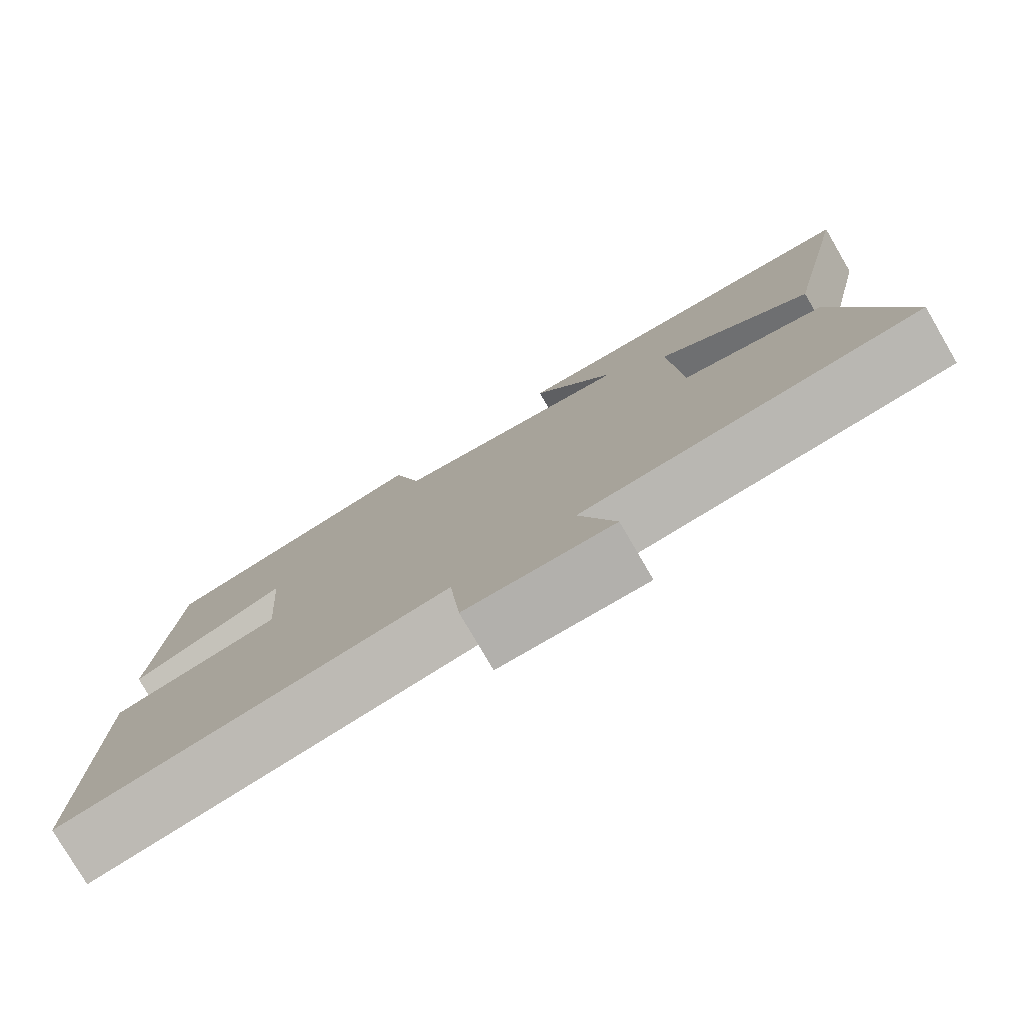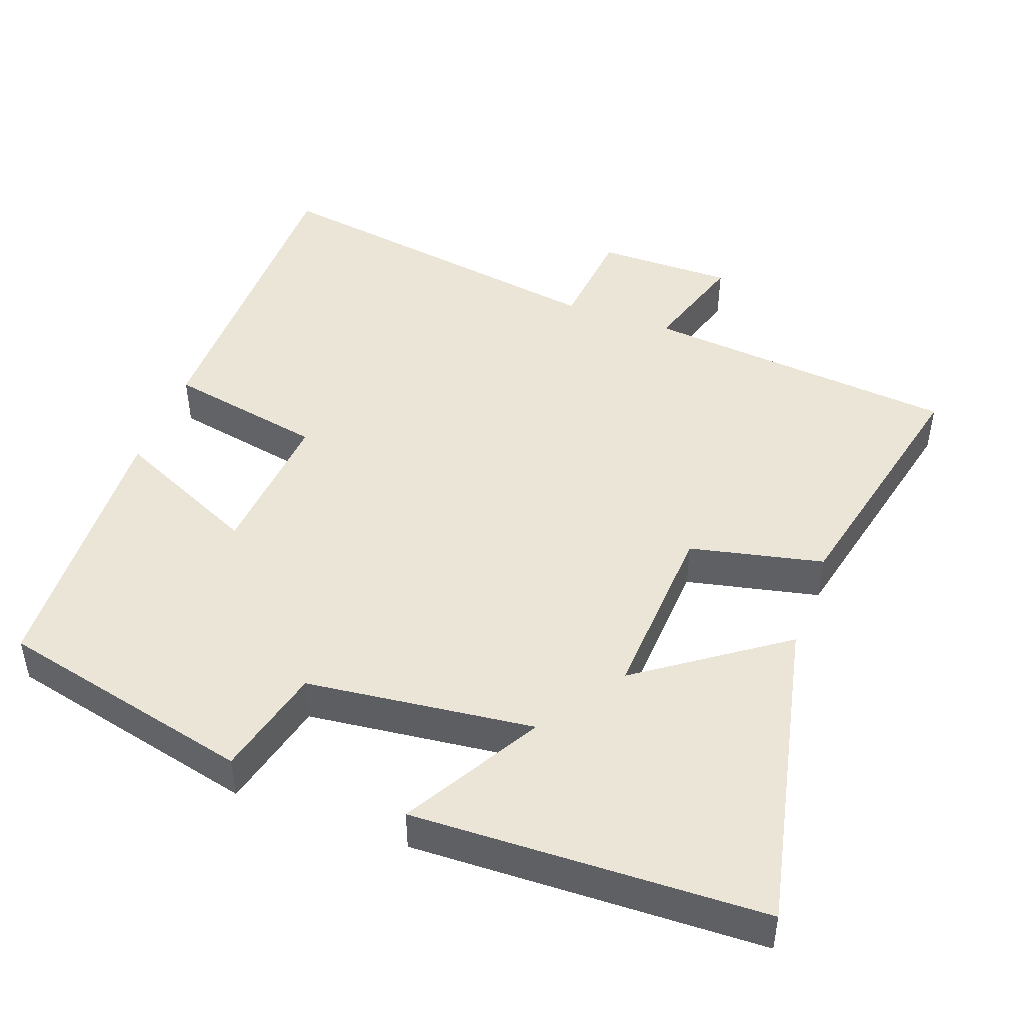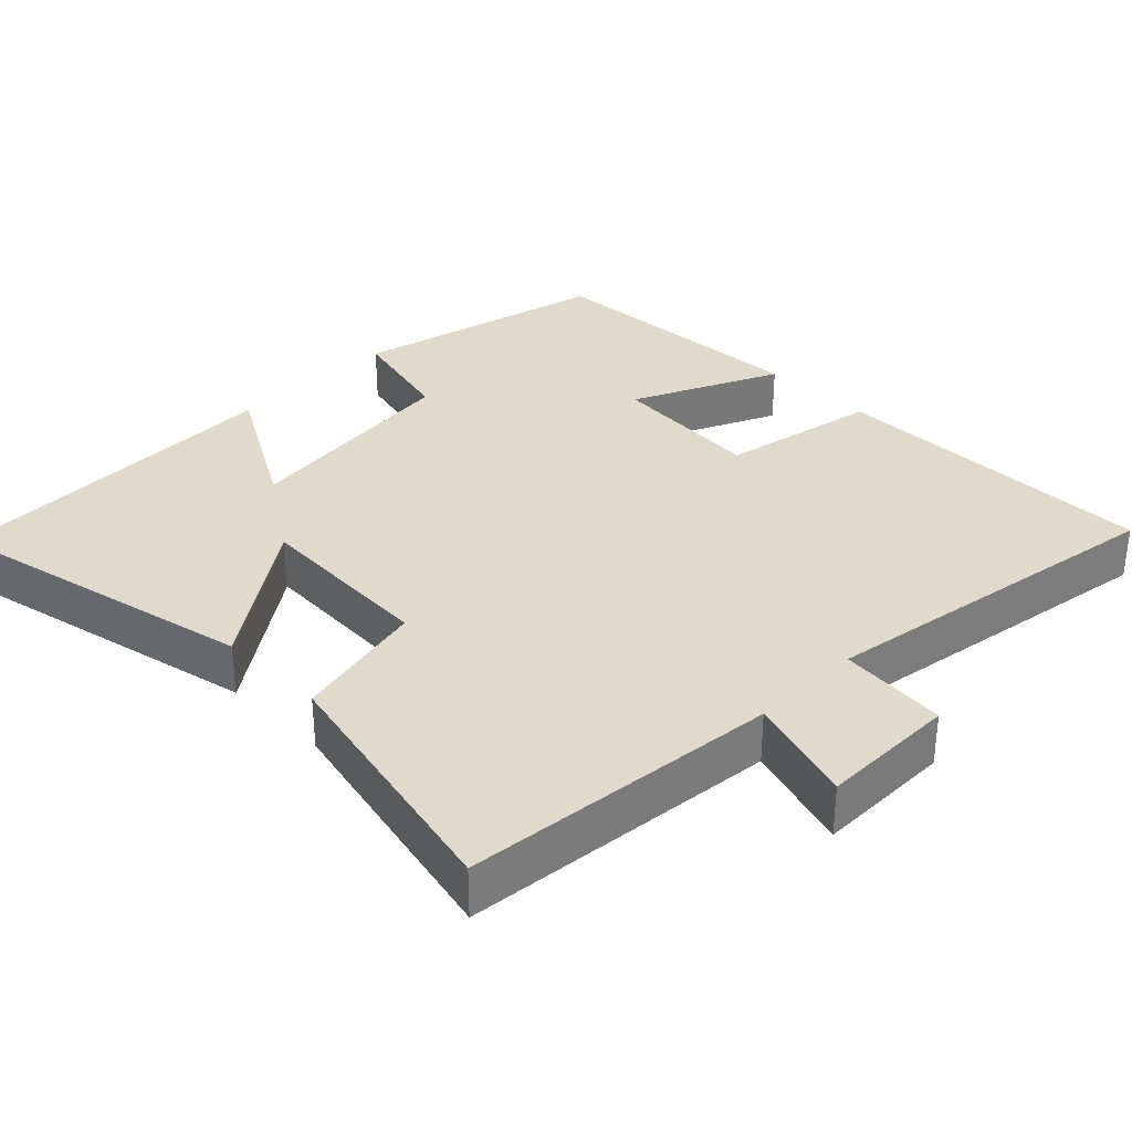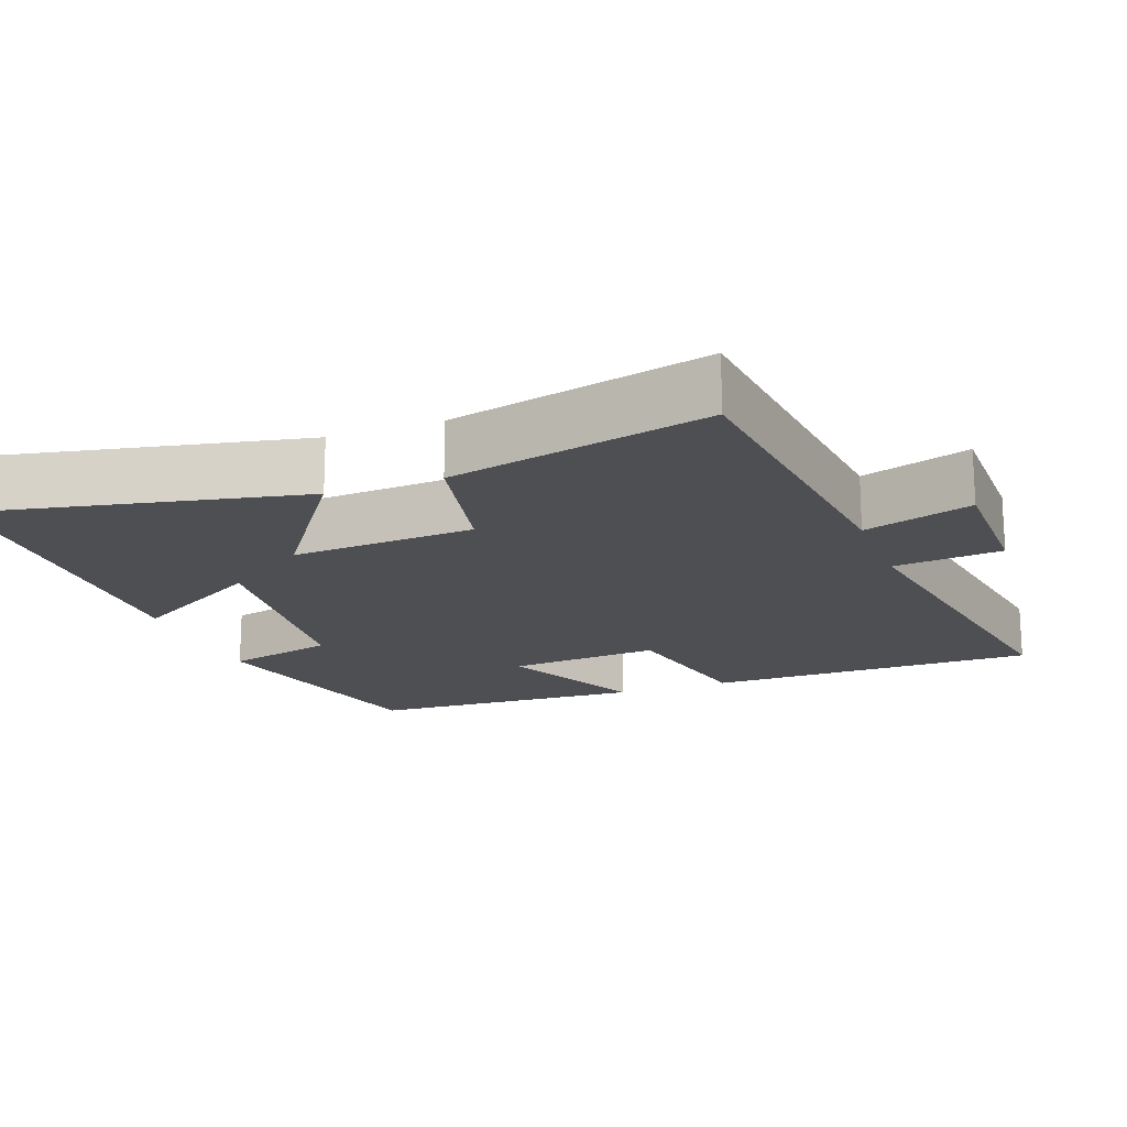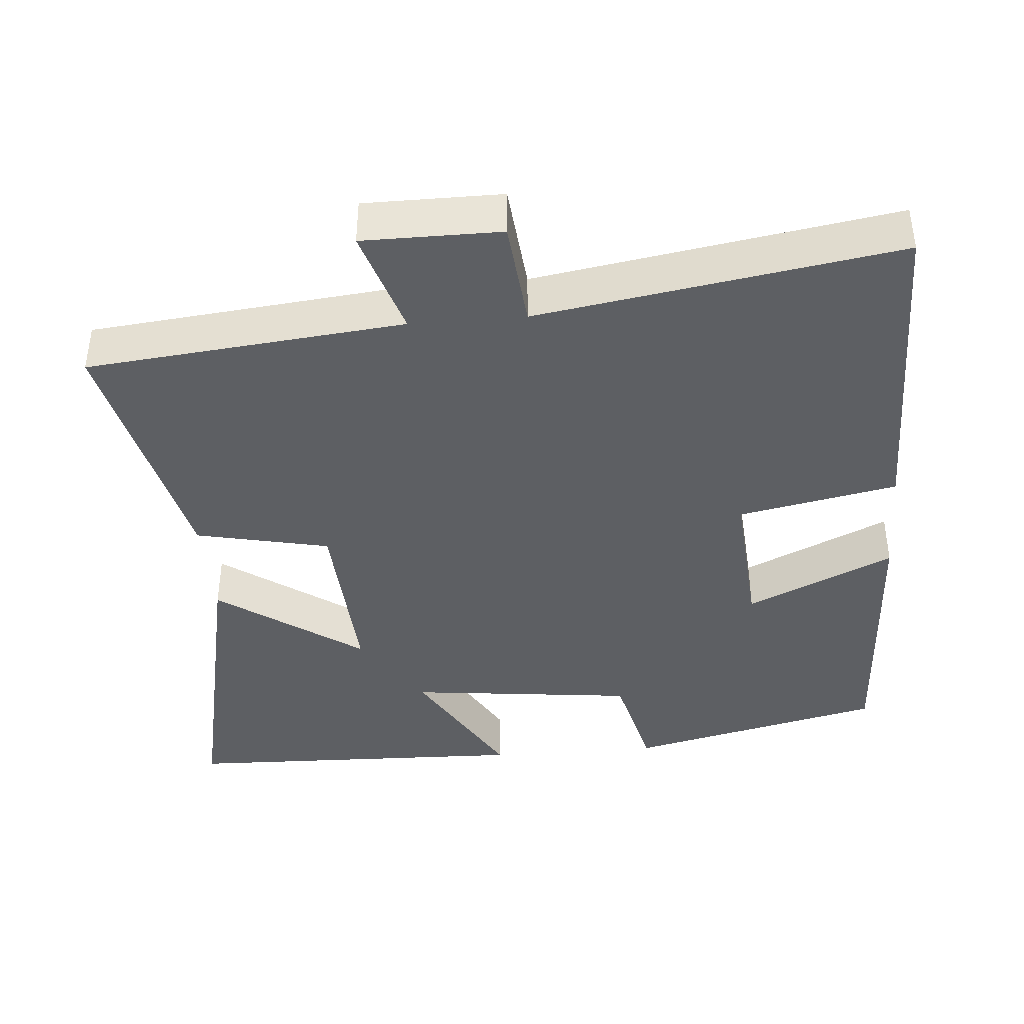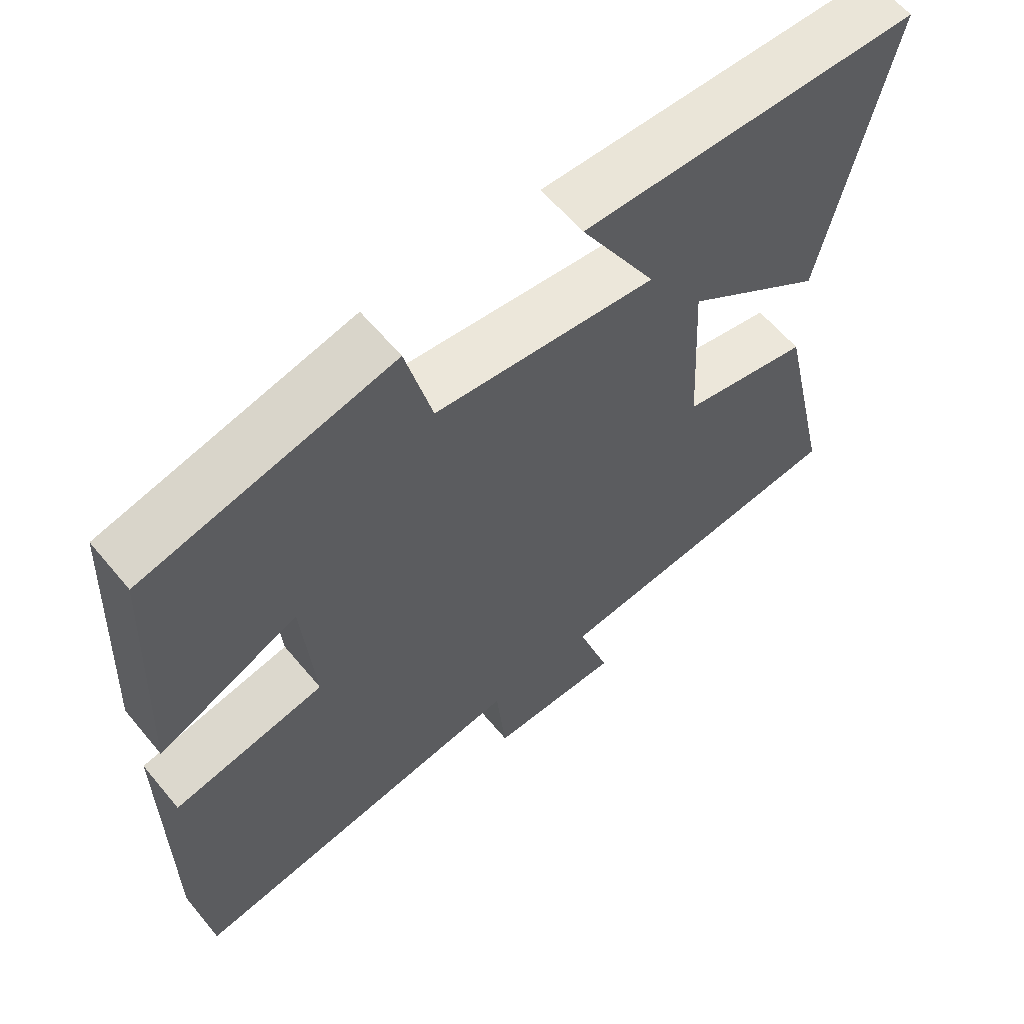
<metadata>
{"format":"obj","ext":"obj","renderer":"f3d","projection":"perspective","resolution":1024,"background":"white","views":[{"elev":-78.8,"azim":30.3,"up":"+Z"},{"elev":45.9,"azim":20.1,"up":"+Y"},{"elev":33.1,"azim":134.8,"up":"+Y"},{"elev":-17.5,"azim":110.8,"up":"+Y"},{"elev":-40.4,"azim":-175.2,"up":"+Y"},{"elev":60.9,"azim":-39.6,"up":"+Z"}]}
</metadata>
<code>
v -0.48 0.07 0.417
v -0.128 0.07 0.5
v -0.091 0.07 0.349
v 0.221 0.07 0.313
v 0.114 0.07 0.5
v 0.593 0.07 0.486
v 0.5 0.07 0.051
v 0.303 0.07 0.191
v 0.317 0.07 -0.061
v 0.5 0.07 -0.101
v 0.58 0.07 -0.456
v 0.146 0.07 -0.5
v 0.192 0.07 -0.648
v 0.004 0.07 -0.648
v -0.01 0.07 -0.5
v -0.501 0.07 -0.579
v -0.5 0.07 -0.125
v -0.283 0.07 -0.082
v -0.299 0.07 0.128
v -0.5 0.07 0.035
v -0.48 0 0.417
v -0.128 0 0.5
v -0.091 0 0.349
v 0.221 0 0.313
v 0.114 0 0.5
v 0.593 0 0.486
v 0.5 0 0.051
v 0.303 0 0.191
v 0.317 0 -0.061
v 0.5 0 -0.101
v 0.58 0 -0.456
v 0.146 0 -0.5
v 0.192 0 -0.648
v 0.004 0 -0.648
v -0.01 0 -0.5
v -0.501 0 -0.579
v -0.5 0 -0.125
v -0.283 0 -0.082
v -0.299 0 0.128
v -0.5 0 0.035
f 1 2 3
f 20 1 3
f 19 20 3
f 18 19 3 4
f 15 16 17 18
f 15 18 4
f 12 13 14 15
f 11 12 15
f 10 11 15
f 9 10 15
f 8 9 15 4
f 6 7 8
f 5 6 8
f 4 5 8
f 23 22 21
f 23 21 40
f 23 40 39
f 24 23 39 38
f 38 37 36 35
f 24 38 35
f 35 34 33 32
f 35 32 31
f 35 31 30
f 35 30 29
f 24 35 29 28
f 28 27 26
f 28 26 25
f 28 25 24
f 1 21 22 2
f 2 22 23 3
f 3 23 24 4
f 4 24 25 5
f 5 25 26 6
f 6 26 27 7
f 7 27 28 8
f 8 28 29 9
f 9 29 30 10
f 10 30 31 11
f 11 31 32 12
f 12 32 33 13
f 13 33 34 14
f 14 34 35 15
f 15 35 36 16
f 16 36 37 17
f 17 37 38 18
f 18 38 39 19
f 19 39 40 20
f 20 40 21 1

</code>
